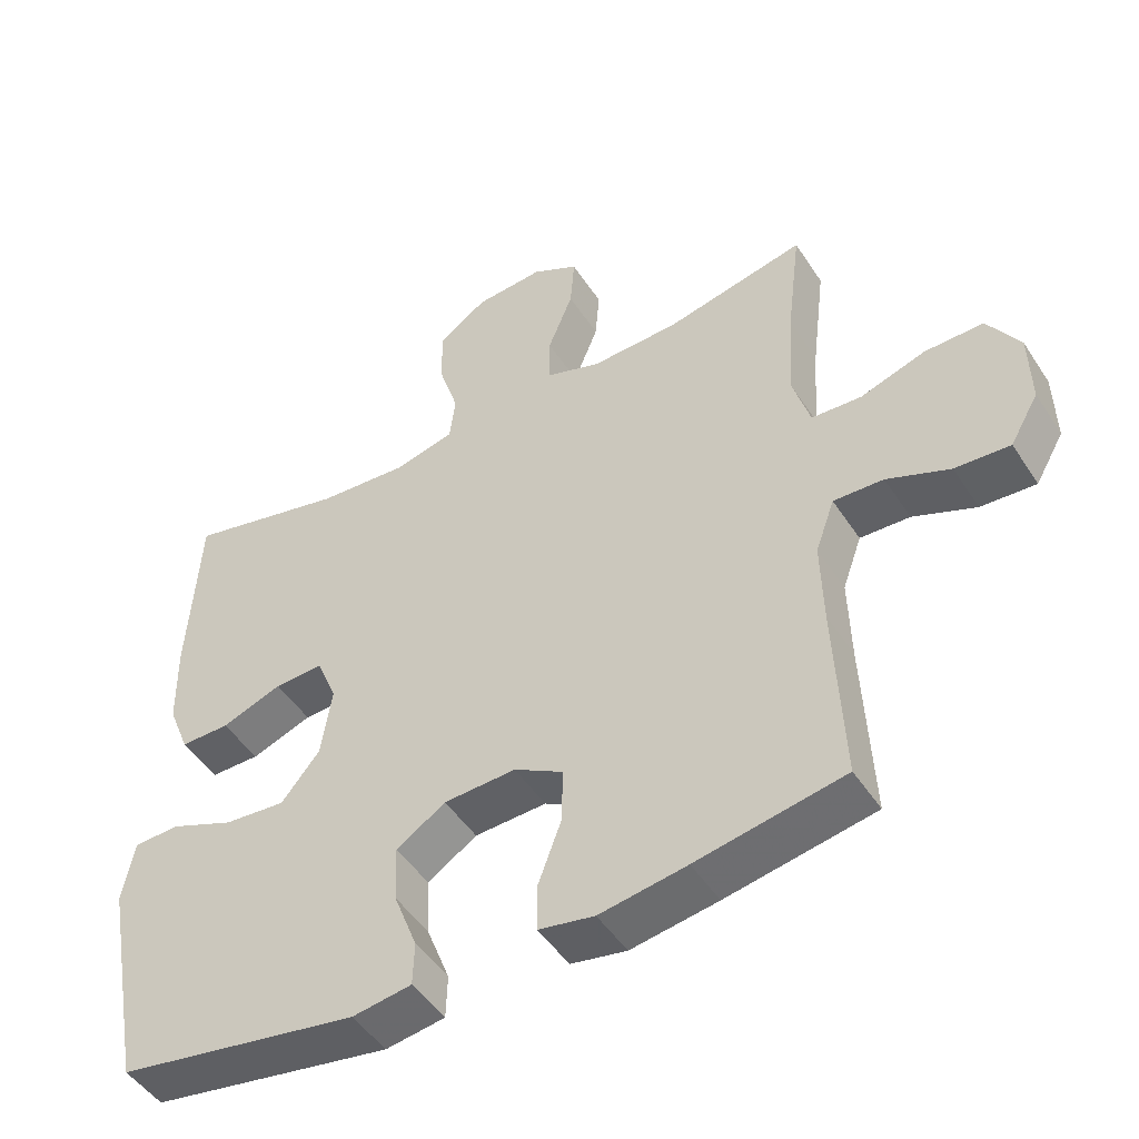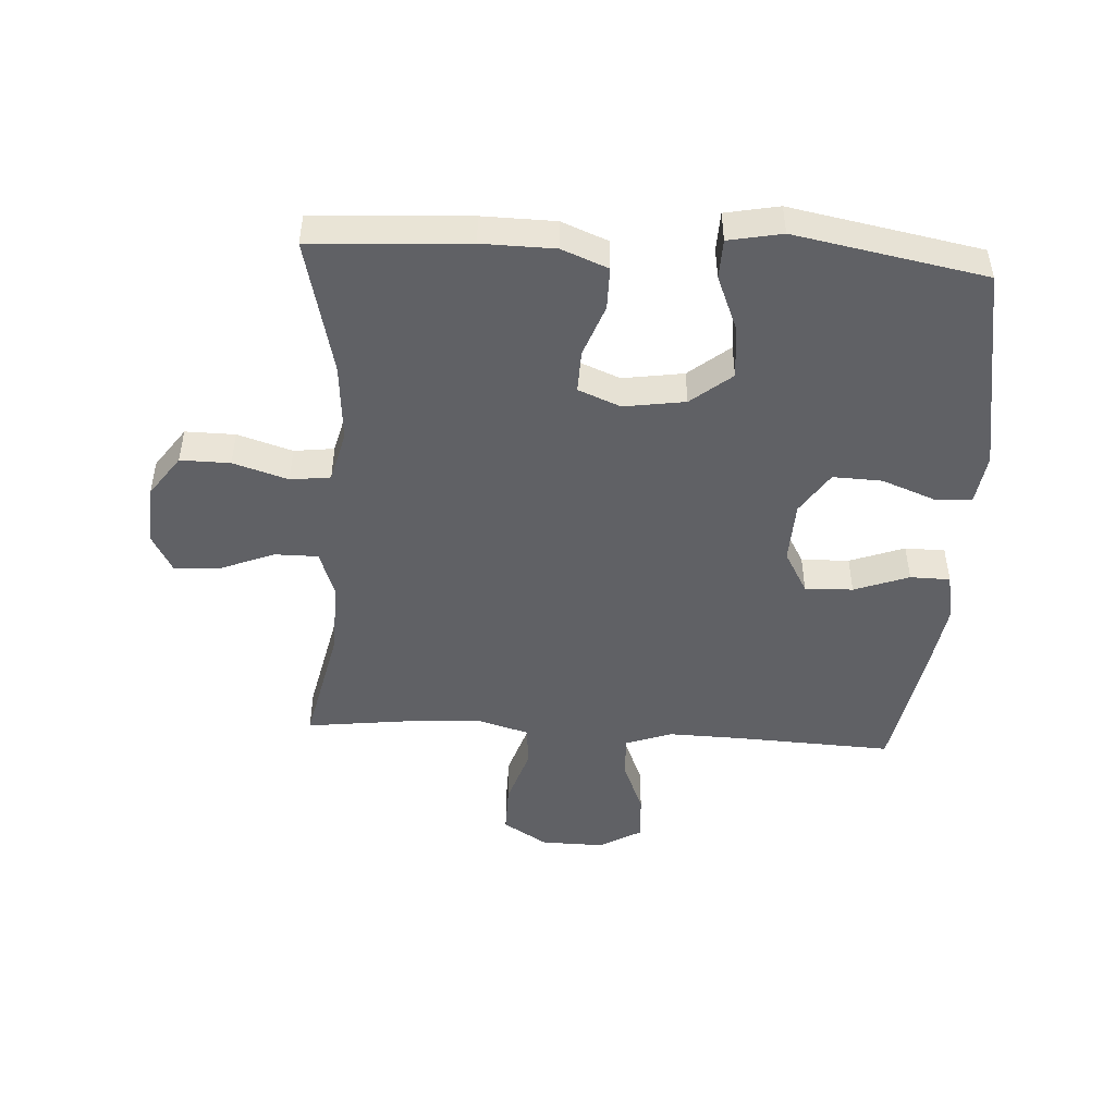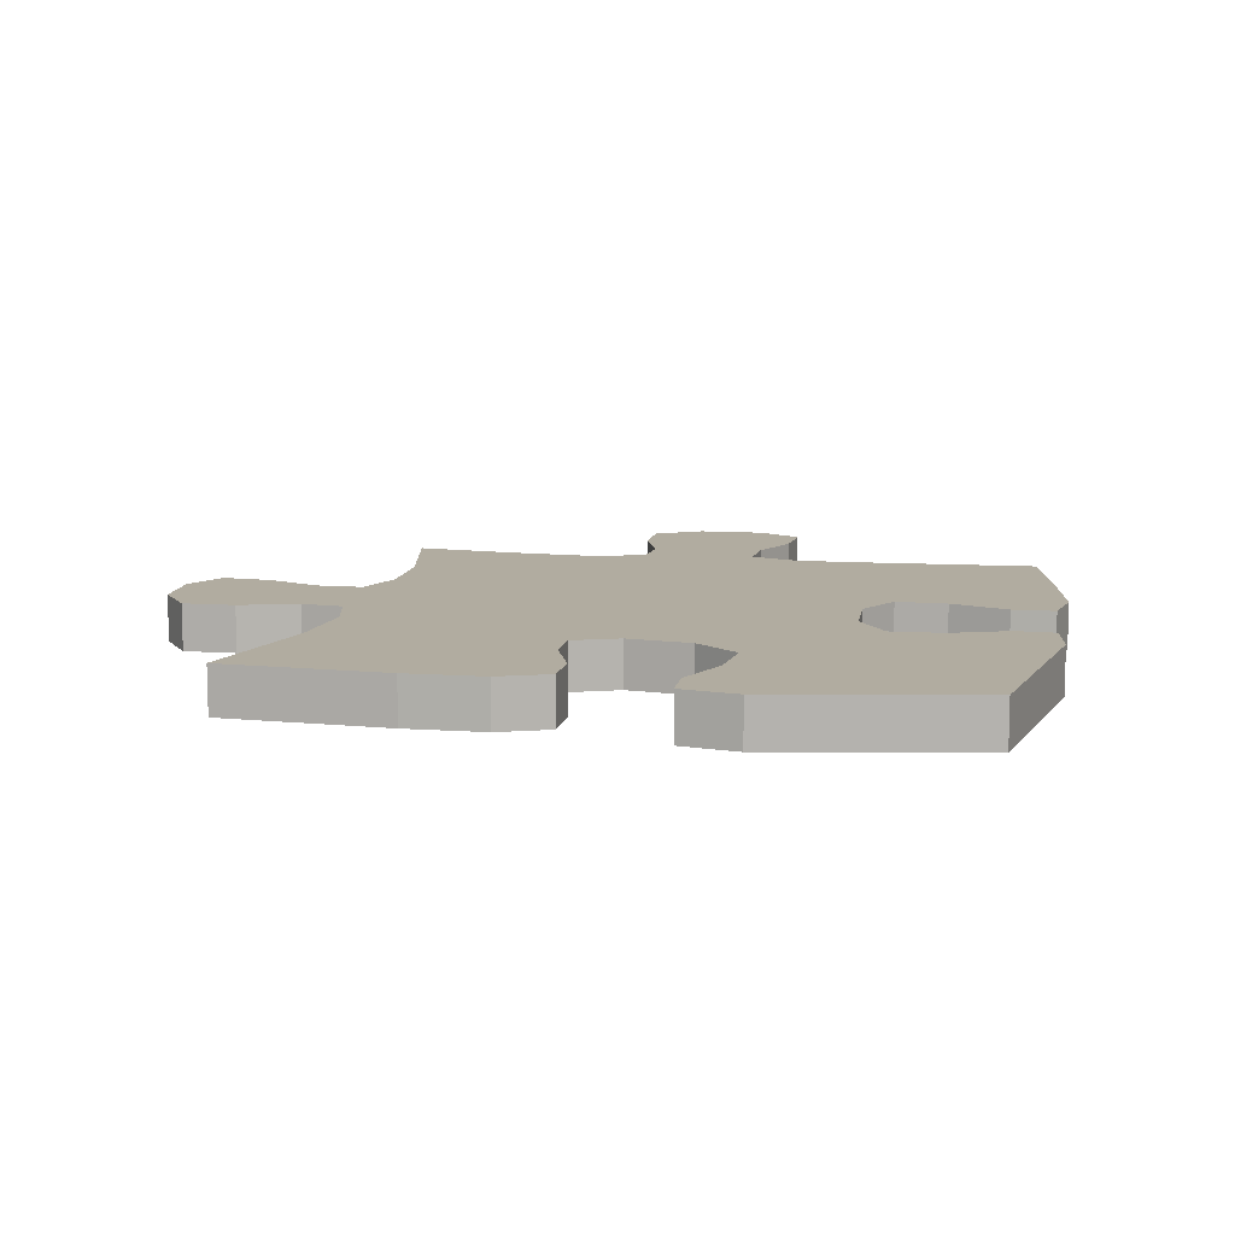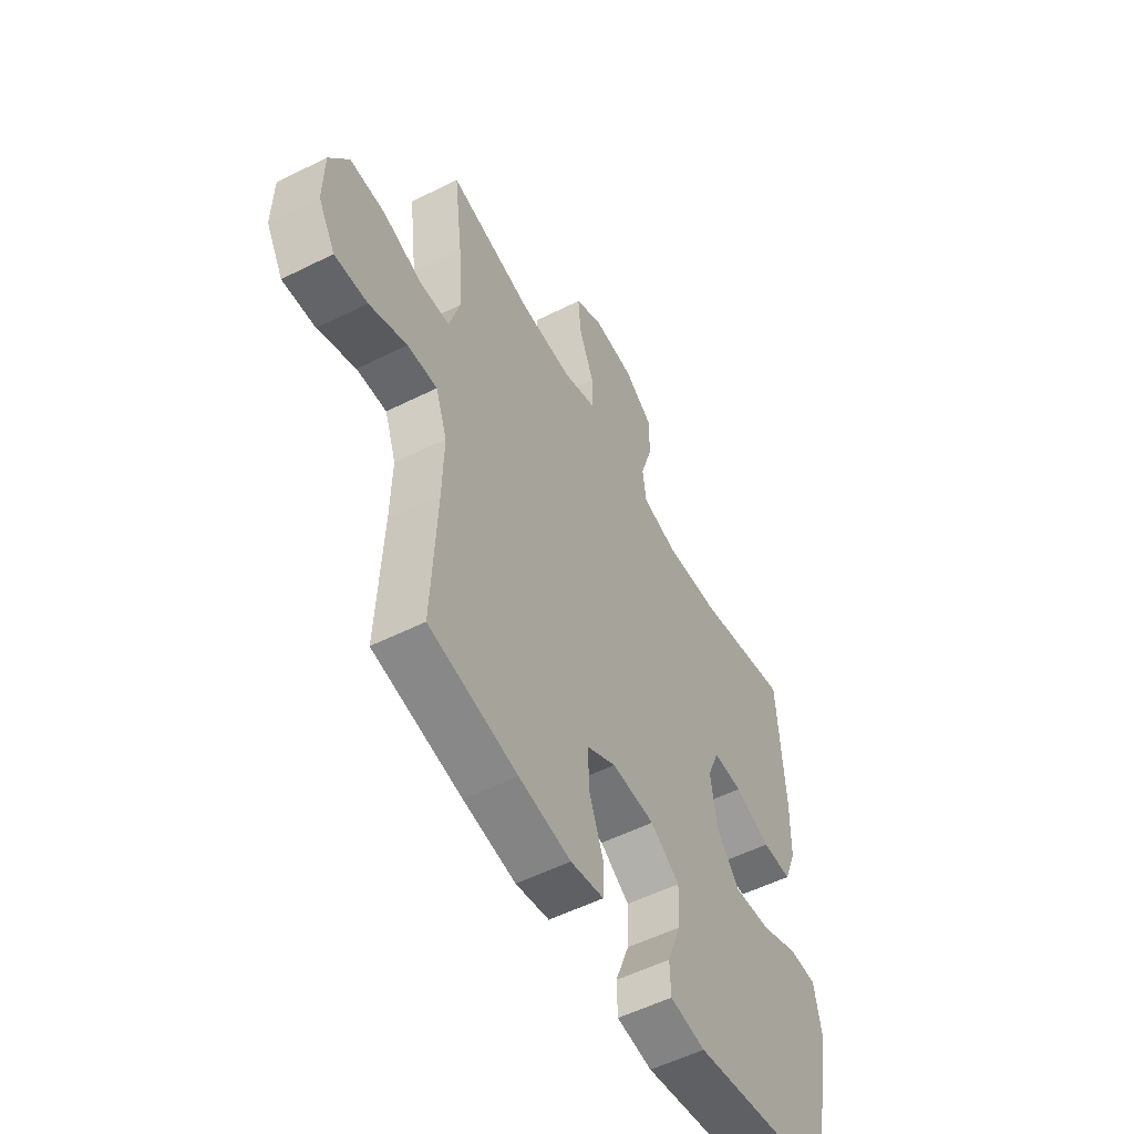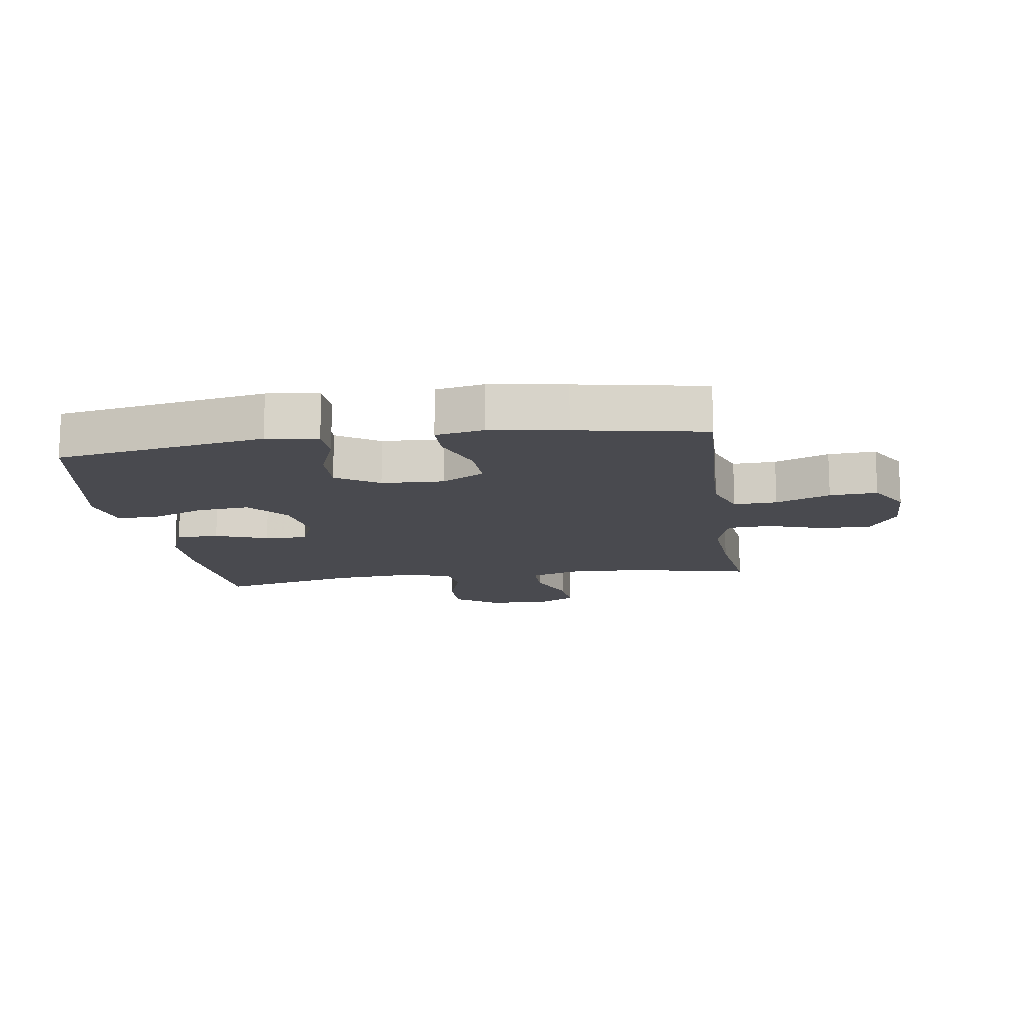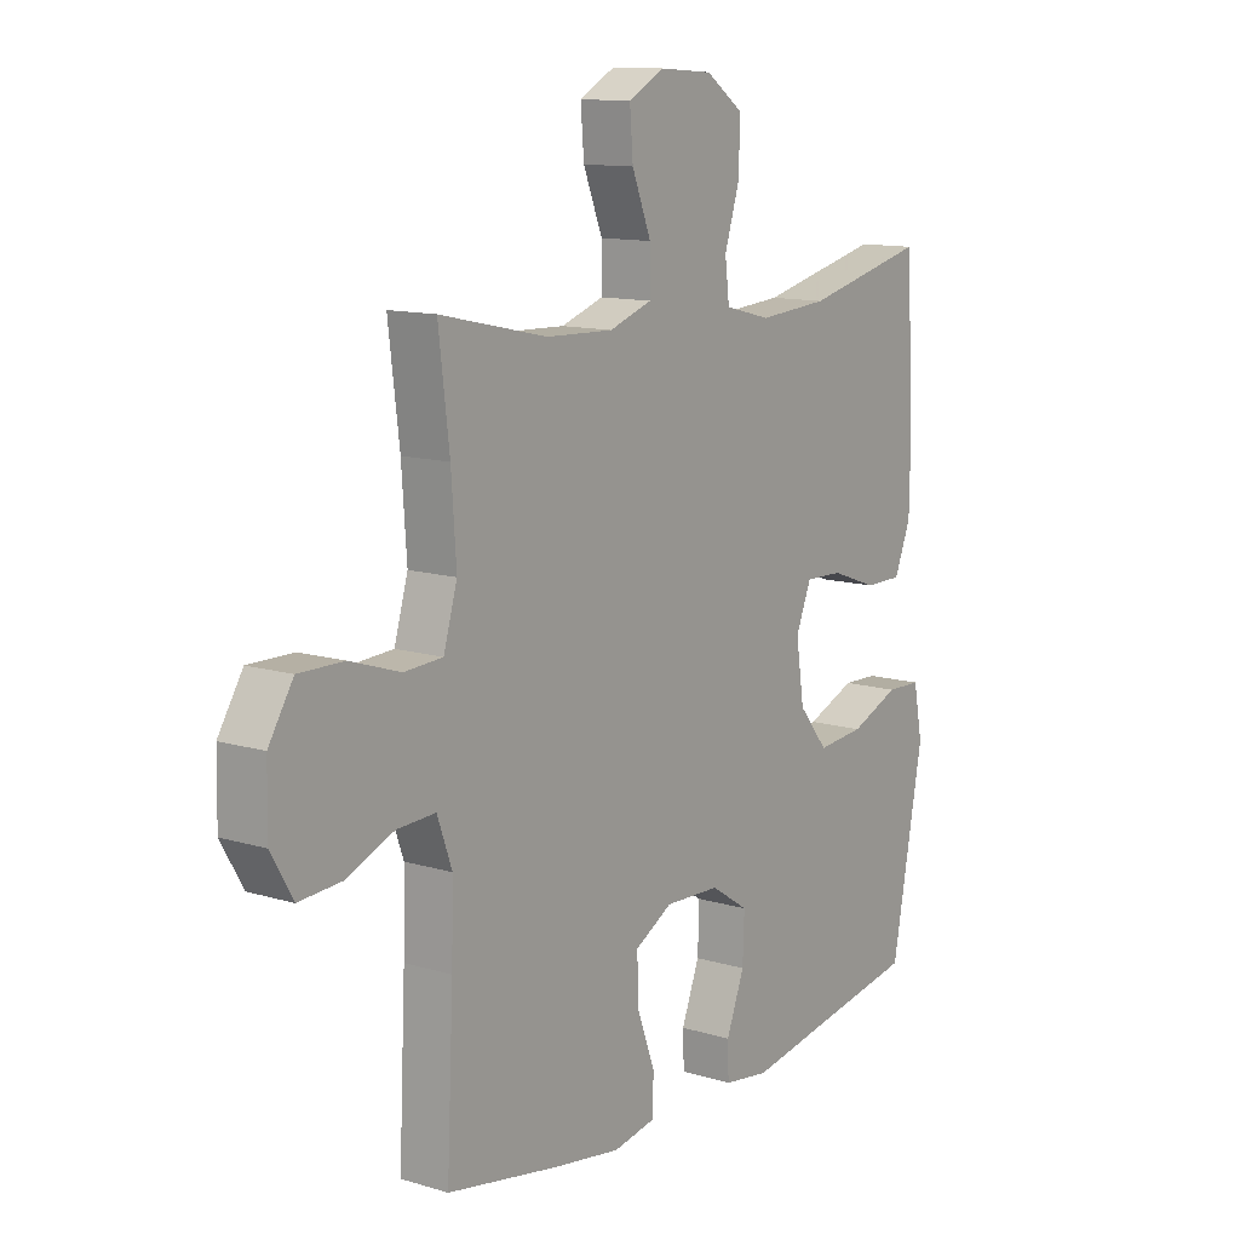
<metadata>
{"format":"obj","ext":"obj","renderer":"f3d","projection":"perspective","resolution":1024,"background":"white","views":[{"elev":-48.4,"azim":-148.3,"up":"+Z"},{"elev":-47.6,"azim":86.6,"up":"+Y"},{"elev":10.1,"azim":101.2,"up":"+Y"},{"elev":-54.2,"azim":-62.0,"up":"+Z"},{"elev":-13.6,"azim":-171.6,"up":"+Y"},{"elev":12.1,"azim":-54.5,"up":"+Z"}]}
</metadata>
<code>
v 0.5 0.07 -0.5
v 0.161 0.07 -0.559
v 0.078 0.07 -0.547
v 0.076 0.07 -0.486
v 0.109 0.07 -0.4
v 0.112 0.07 -0.32
v 0.043 0.07 -0.275
v -0.058 0.07 -0.271
v -0.127 0.07 -0.31
v -0.125 0.07 -0.388
v -0.092 0.07 -0.477
v -0.093 0.07 -0.542
v -0.171 0.07 -0.557
v -0.293 0.07 -0.538
v -0.5 0.07 -0.5
v -0.488 0.07 -0.243
v -0.485 0.07 -0.124
v -0.512 0.07 -0.049
v -0.582 0.07 -0.052
v -0.67 0.07 -0.088
v -0.747 0.07 -0.093
v -0.787 0.07 -0.024
v -0.785 0.07 0.079
v -0.74 0.07 0.151
v -0.658 0.07 0.15
v -0.566 0.07 0.12
v -0.496 0.07 0.124
v -0.471 0.07 0.209
v -0.48 0.07 0.338
v -0.5 0.07 0.5
v -0.304 0.07 0.457
v -0.181 0.07 0.453
v -0.103 0.07 0.48
v -0.103 0.07 0.55
v -0.138 0.07 0.638
v -0.144 0.07 0.713
v -0.079 0.07 0.748
v 0.018 0.07 0.741
v 0.086 0.07 0.693
v 0.085 0.07 0.612
v 0.057 0.07 0.523
v 0.065 0.07 0.458
v 0.149 0.07 0.437
v 0.277 0.07 0.447
v 0.5 0.07 0.5
v 0.515 0.07 0.247
v 0.513 0.07 0.129
v 0.483 0.07 0.054
v 0.414 0.07 0.054
v 0.329 0.07 0.085
v 0.26 0.07 0.087
v 0.232 0.07 0.018
v 0.247 0.07 -0.081
v 0.301 0.07 -0.147
v 0.387 0.07 -0.139
v 0.477 0.07 -0.102
v 0.541 0.07 -0.104
v 0.558 0.07 -0.191
v 0.5 0 -0.5
v 0.161 0 -0.559
v 0.078 0 -0.547
v 0.076 0 -0.486
v 0.109 0 -0.4
v 0.112 0 -0.32
v 0.043 0 -0.275
v -0.058 0 -0.271
v -0.127 0 -0.31
v -0.125 0 -0.388
v -0.092 0 -0.477
v -0.093 0 -0.542
v -0.171 0 -0.557
v -0.293 0 -0.538
v -0.5 0 -0.5
v -0.488 0 -0.243
v -0.485 0 -0.124
v -0.512 0 -0.049
v -0.582 0 -0.052
v -0.67 0 -0.088
v -0.747 0 -0.093
v -0.787 0 -0.024
v -0.785 0 0.079
v -0.74 0 0.151
v -0.658 0 0.15
v -0.566 0 0.12
v -0.496 0 0.124
v -0.471 0 0.209
v -0.48 0 0.338
v -0.5 0 0.5
v -0.304 0 0.457
v -0.181 0 0.453
v -0.103 0 0.48
v -0.103 0 0.55
v -0.138 0 0.638
v -0.144 0 0.713
v -0.079 0 0.748
v 0.018 0 0.741
v 0.086 0 0.693
v 0.085 0 0.612
v 0.057 0 0.523
v 0.065 0 0.458
v 0.149 0 0.437
v 0.277 0 0.447
v 0.5 0 0.5
v 0.515 0 0.247
v 0.513 0 0.129
v 0.483 0 0.054
v 0.414 0 0.054
v 0.329 0 0.085
v 0.26 0 0.087
v 0.232 0 0.018
v 0.247 0 -0.081
v 0.301 0 -0.147
v 0.387 0 -0.139
v 0.477 0 -0.102
v 0.541 0 -0.104
v 0.558 0 -0.191
f 55 56 57 58
f 54 55 58 1
f 53 54 1 2
f 52 53 2 3
f 47 48 49 50
f 47 50 51
f 44 45 46 47
f 43 44 47 51
f 42 43 51 52
f 38 39 40 41
f 38 41 42
f 37 38 42
f 34 35 36 37
f 33 34 37 42
f 32 33 42 52
f 29 30 31
f 28 29 31 32
f 27 28 32 52
f 23 24 25 26
f 19 20 21 22
f 18 19 22 23
f 13 14 15 16
f 13 16 17
f 10 11 12 13
f 9 10 13 17
f 8 9 17 18
f 3 4 5
f 52 3 5
f 52 5 6
f 27 52 6 7
f 18 23 26 27
f 7 8 18 27
f 116 115 114 113
f 59 116 113 112
f 60 59 112 111
f 61 60 111 110
f 108 107 106 105
f 109 108 105
f 105 104 103 102
f 109 105 102 101
f 110 109 101 100
f 99 98 97 96
f 100 99 96
f 100 96 95
f 95 94 93 92
f 100 95 92 91
f 110 100 91 90
f 89 88 87
f 90 89 87 86
f 110 90 86 85
f 84 83 82 81
f 80 79 78 77
f 81 80 77 76
f 74 73 72 71
f 75 74 71
f 71 70 69 68
f 75 71 68 67
f 76 75 67 66
f 63 62 61
f 63 61 110
f 64 63 110
f 65 64 110 85
f 85 84 81 76
f 85 76 66 65
f 1 59 60 2
f 2 60 61 3
f 3 61 62 4
f 4 62 63 5
f 5 63 64 6
f 6 64 65 7
f 7 65 66 8
f 8 66 67 9
f 9 67 68 10
f 10 68 69 11
f 11 69 70 12
f 12 70 71 13
f 13 71 72 14
f 14 72 73 15
f 15 73 74 16
f 16 74 75 17
f 17 75 76 18
f 18 76 77 19
f 19 77 78 20
f 20 78 79 21
f 21 79 80 22
f 22 80 81 23
f 23 81 82 24
f 24 82 83 25
f 25 83 84 26
f 26 84 85 27
f 27 85 86 28
f 28 86 87 29
f 29 87 88 30
f 30 88 89 31
f 31 89 90 32
f 32 90 91 33
f 33 91 92 34
f 34 92 93 35
f 35 93 94 36
f 36 94 95 37
f 37 95 96 38
f 38 96 97 39
f 39 97 98 40
f 40 98 99 41
f 41 99 100 42
f 42 100 101 43
f 43 101 102 44
f 44 102 103 45
f 45 103 104 46
f 46 104 105 47
f 47 105 106 48
f 48 106 107 49
f 49 107 108 50
f 50 108 109 51
f 51 109 110 52
f 52 110 111 53
f 53 111 112 54
f 54 112 113 55
f 55 113 114 56
f 56 114 115 57
f 57 115 116 58
f 58 116 59 1

</code>
